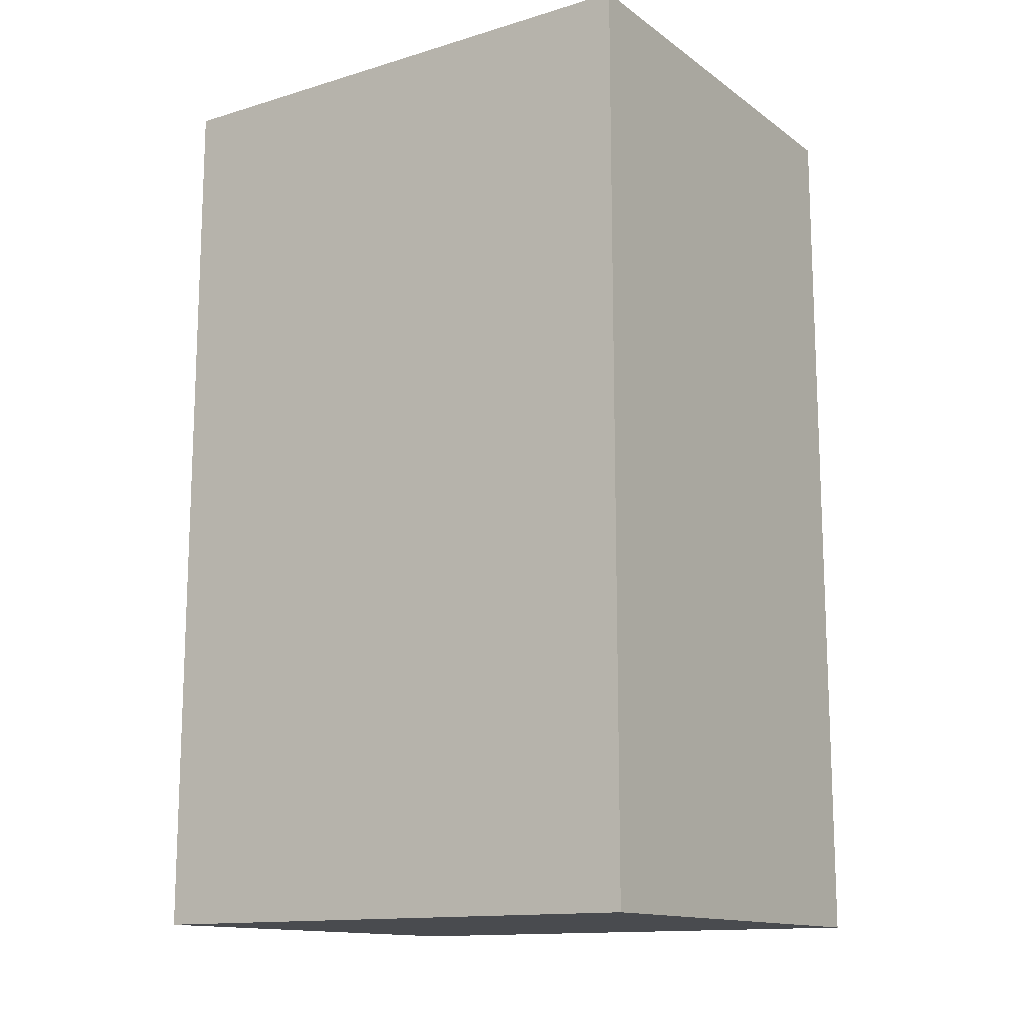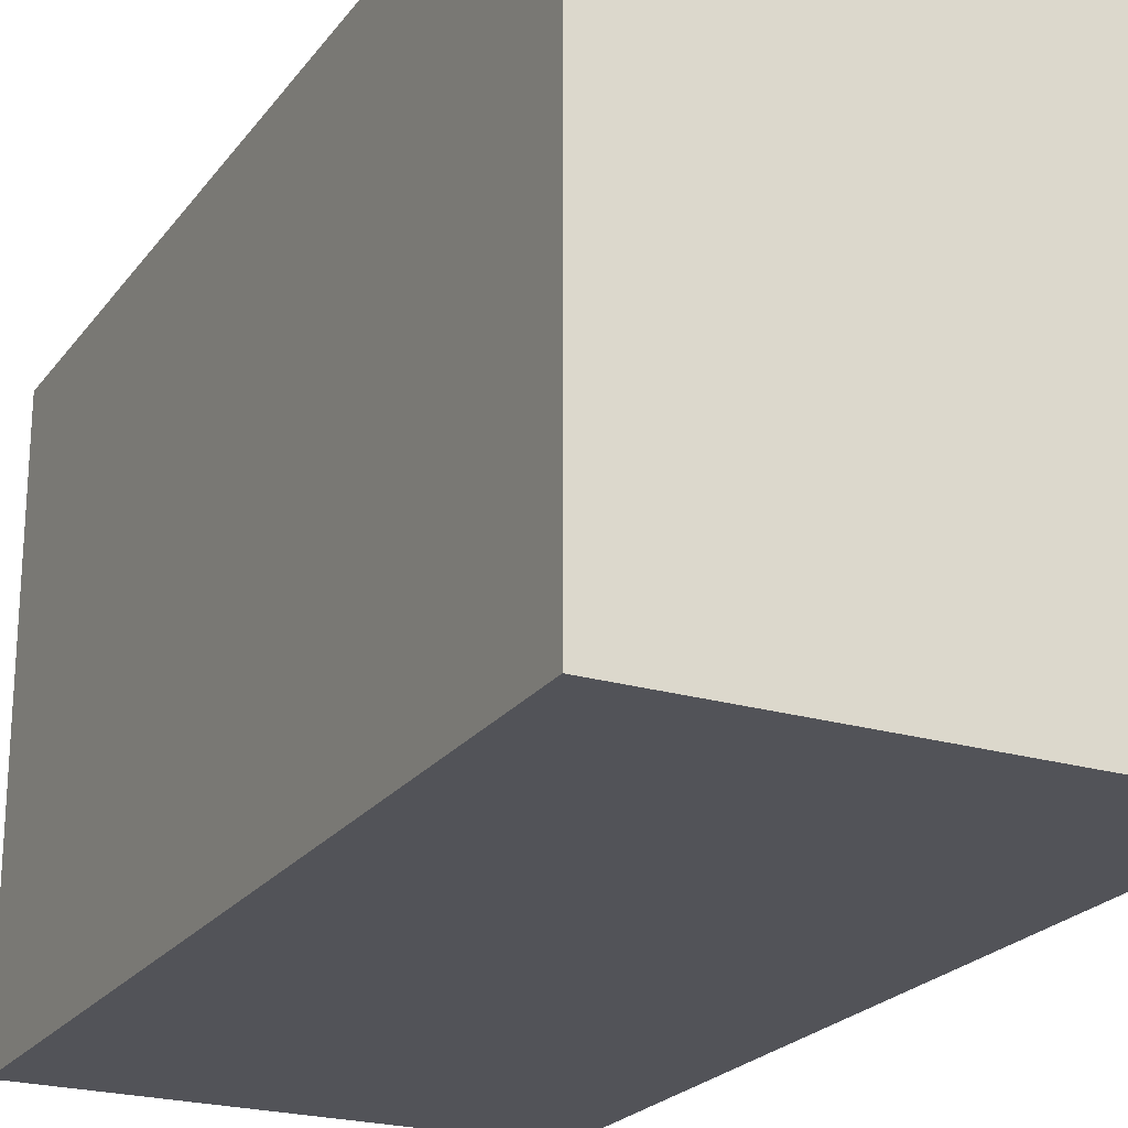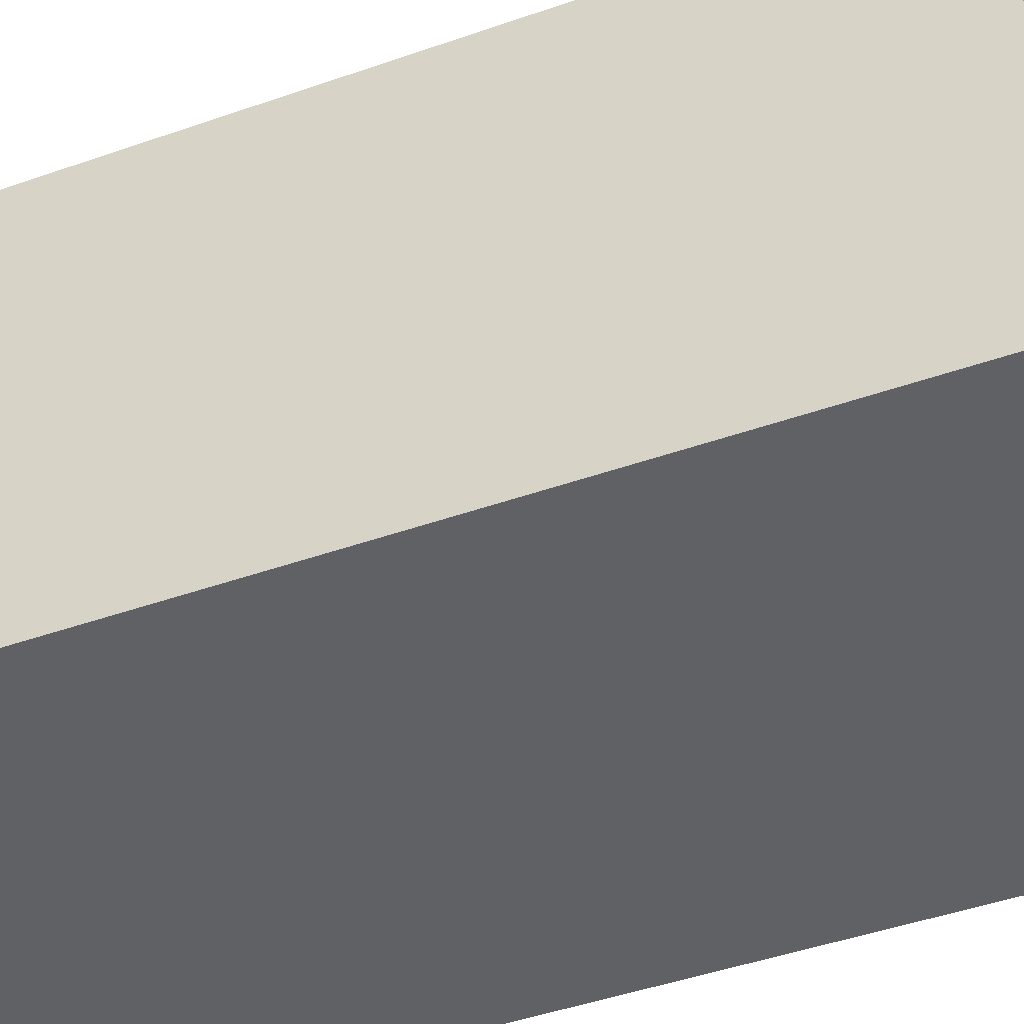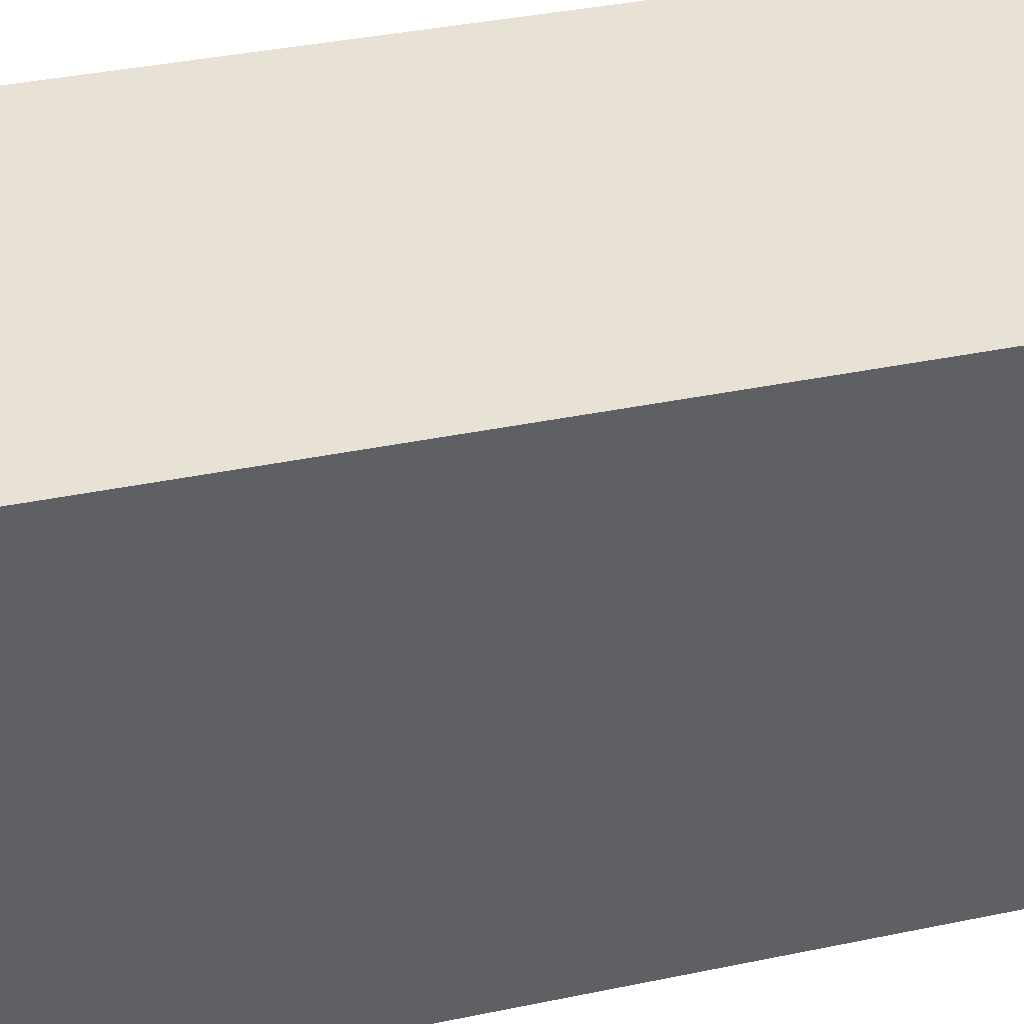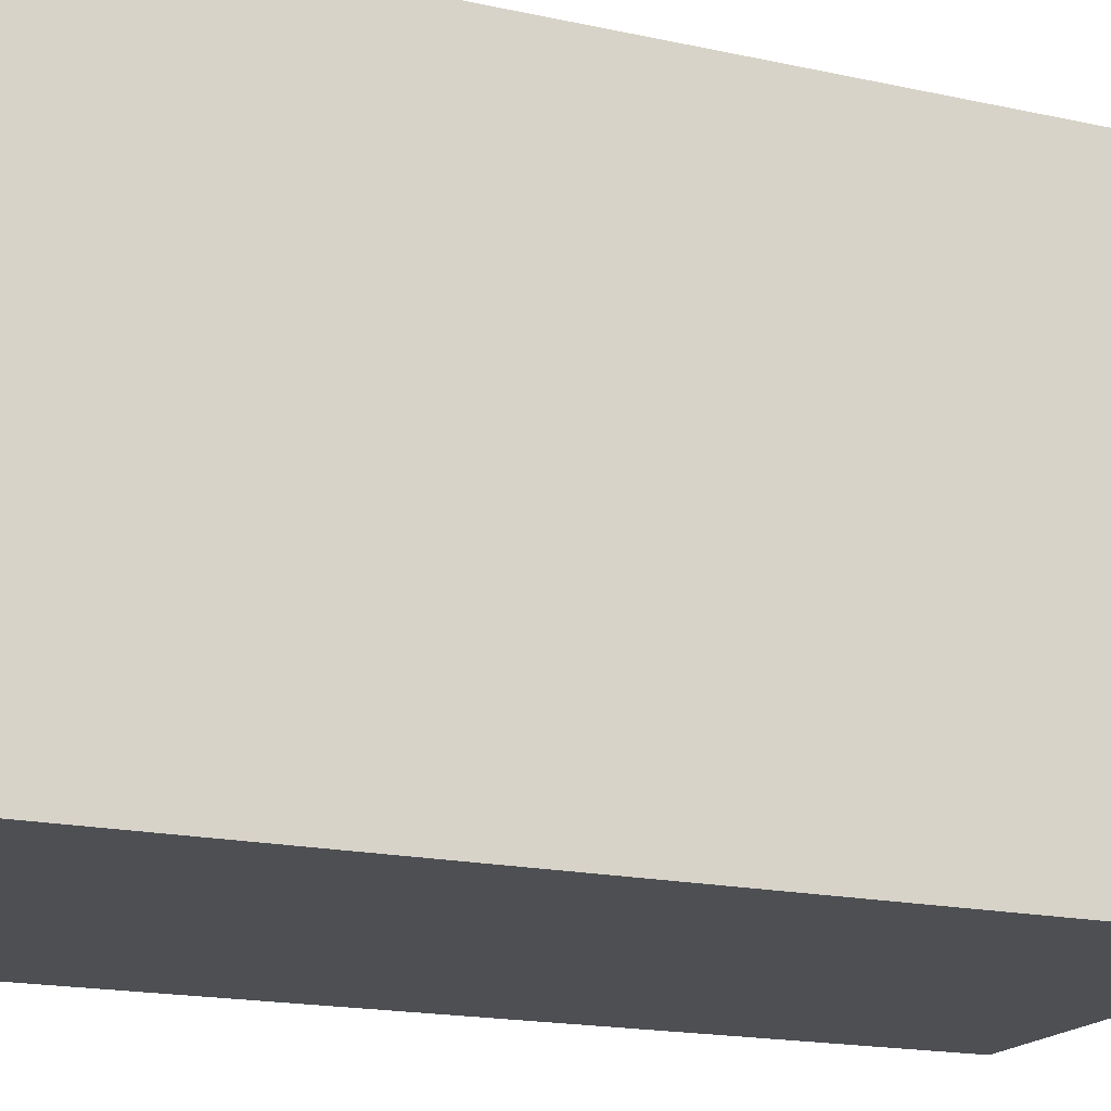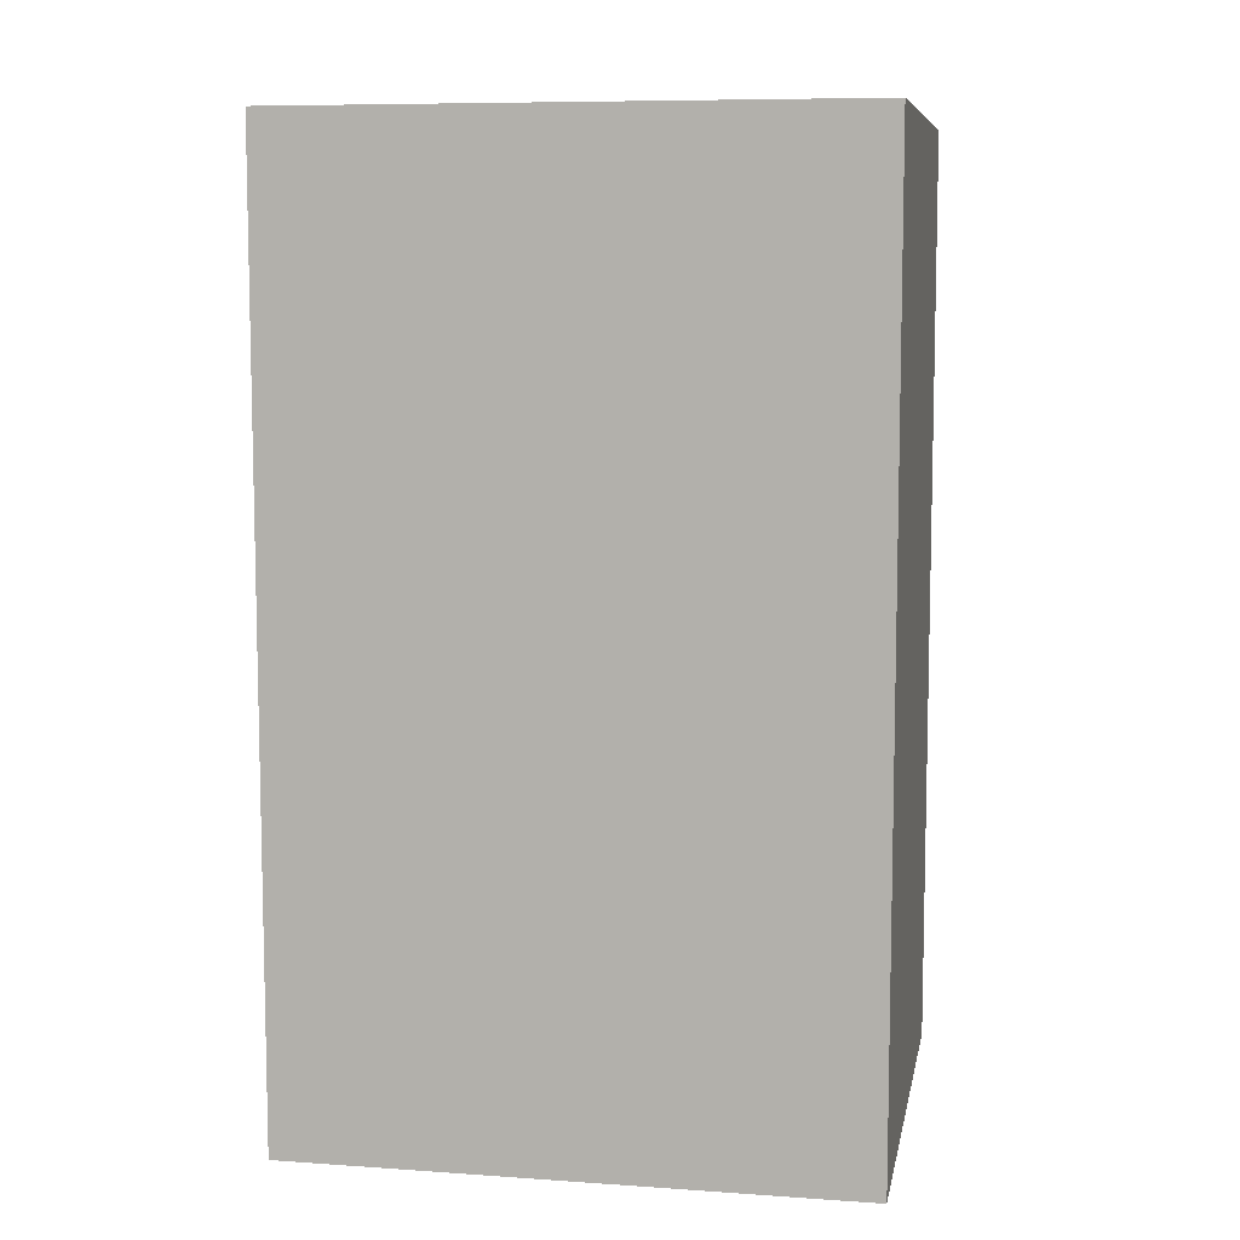
<metadata>
{"format":"obj","ext":"obj","renderer":"f3d","projection":"perspective","resolution":1024,"background":"white","views":[{"elev":-13.8,"azim":-56.3,"up":"+Y"},{"elev":-22.7,"azim":-26.8,"up":"+Z"},{"elev":-48.9,"azim":-69.0,"up":"+Z"},{"elev":40.4,"azim":-104.1,"up":"+Z"},{"elev":-18.0,"azim":-113.0,"up":"+Z"},{"elev":8.3,"azim":100.7,"up":"+Y"}]}
</metadata>
<code>
v  -30.52 0 24.21
v  -30.52 0 -13.15
v  1.222 0 -13.15
v  1.222 0 24.21
v  -30.52 62.61 24.21
v  1.222 62.61 24.21
v  1.222 62.61 -13.15
v  -30.52 62.61 -13.15
g Box001
f 1 2 3 4
f 5 6 7 8
f 1 4 6 5
f 4 3 7 6
f 3 2 8 7
f 2 1 5 8

</code>
